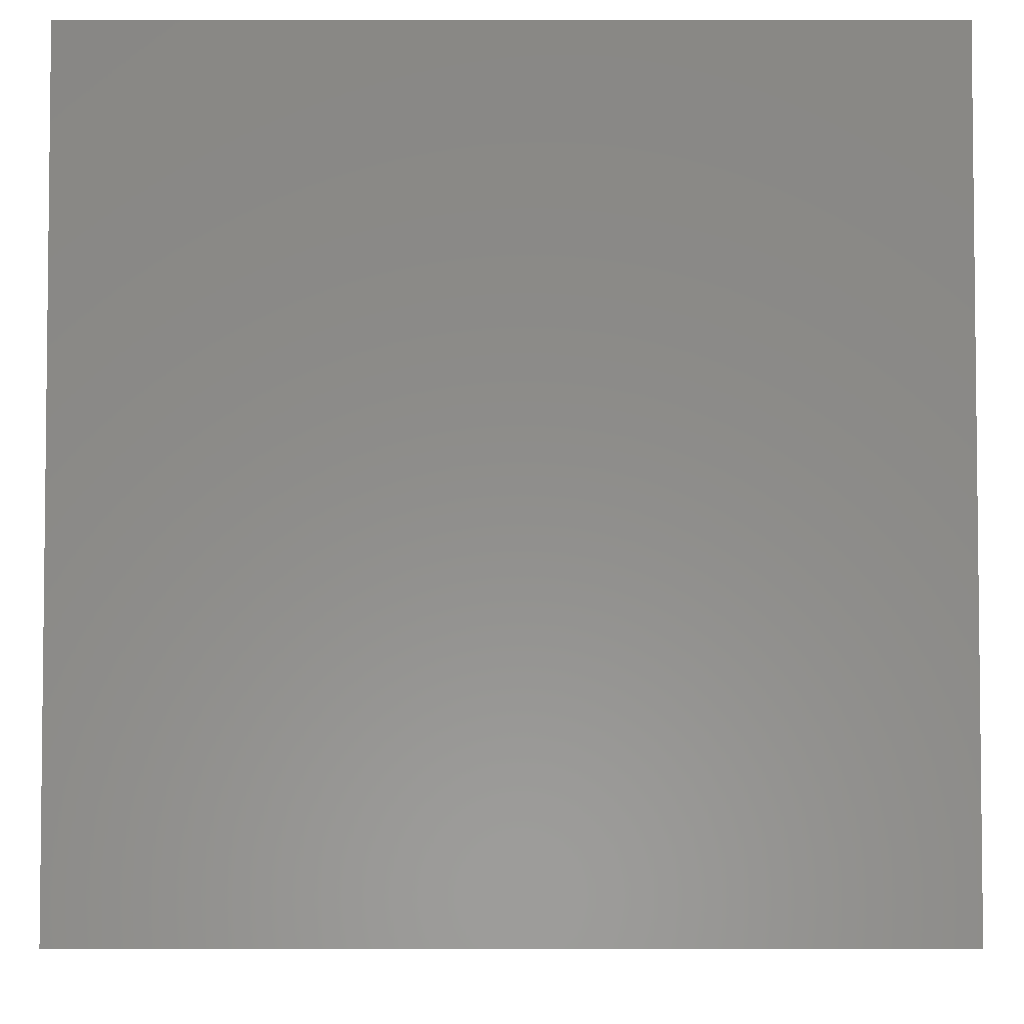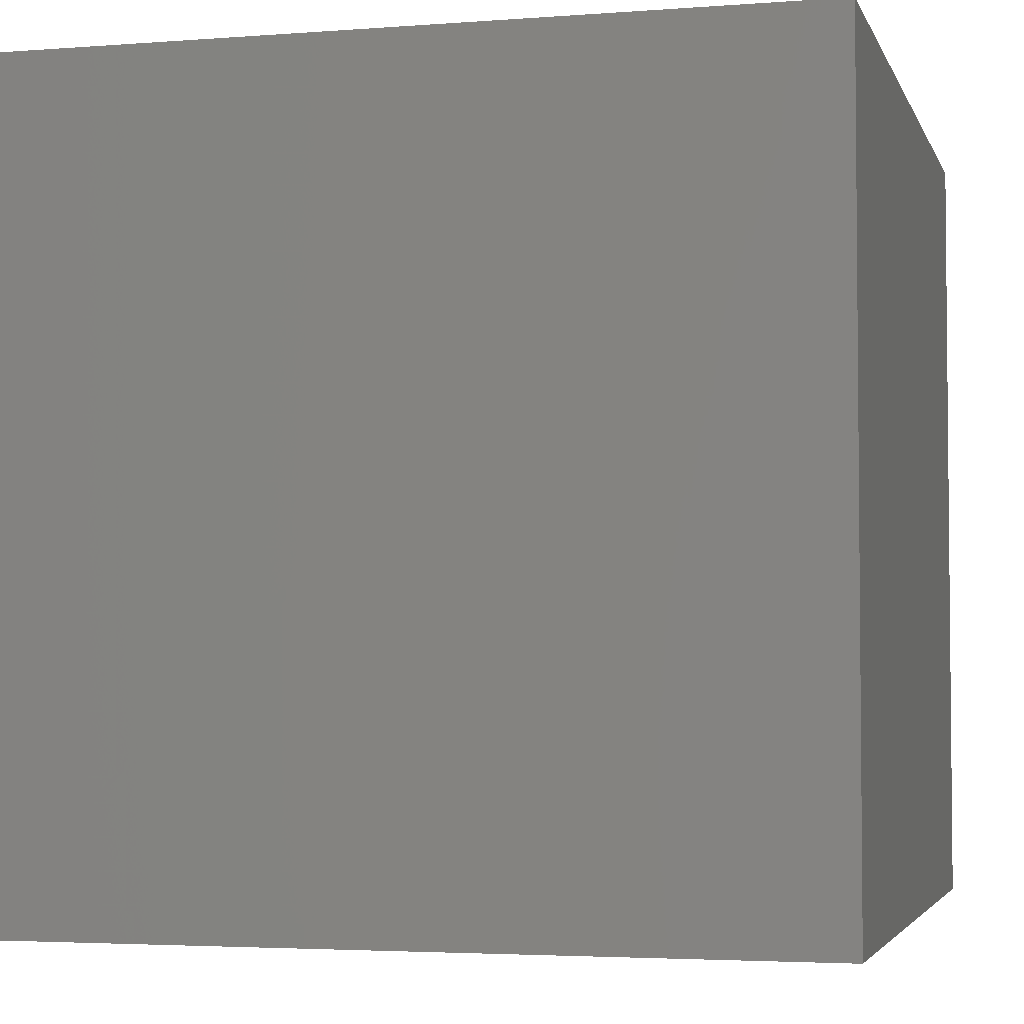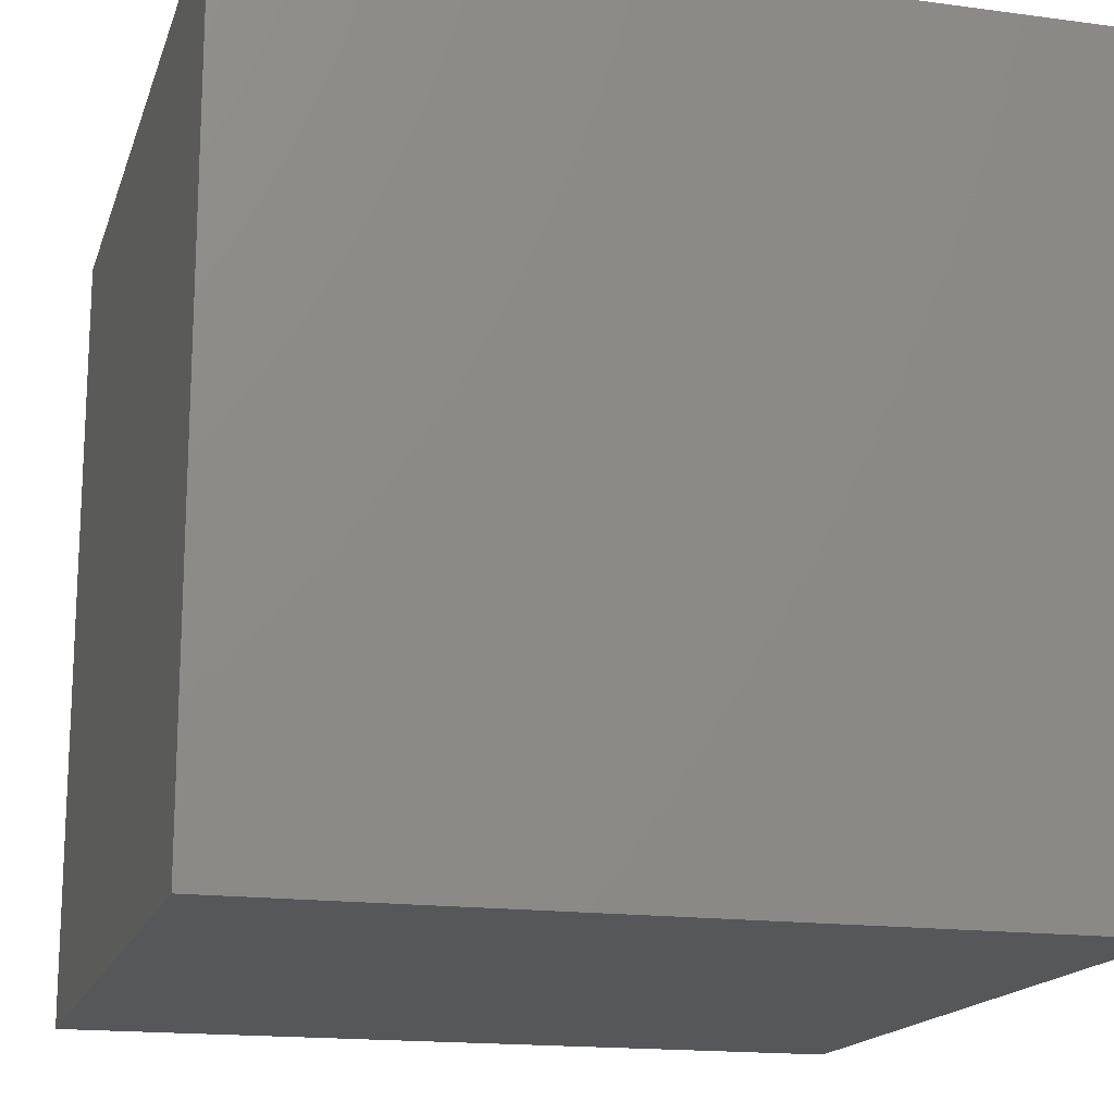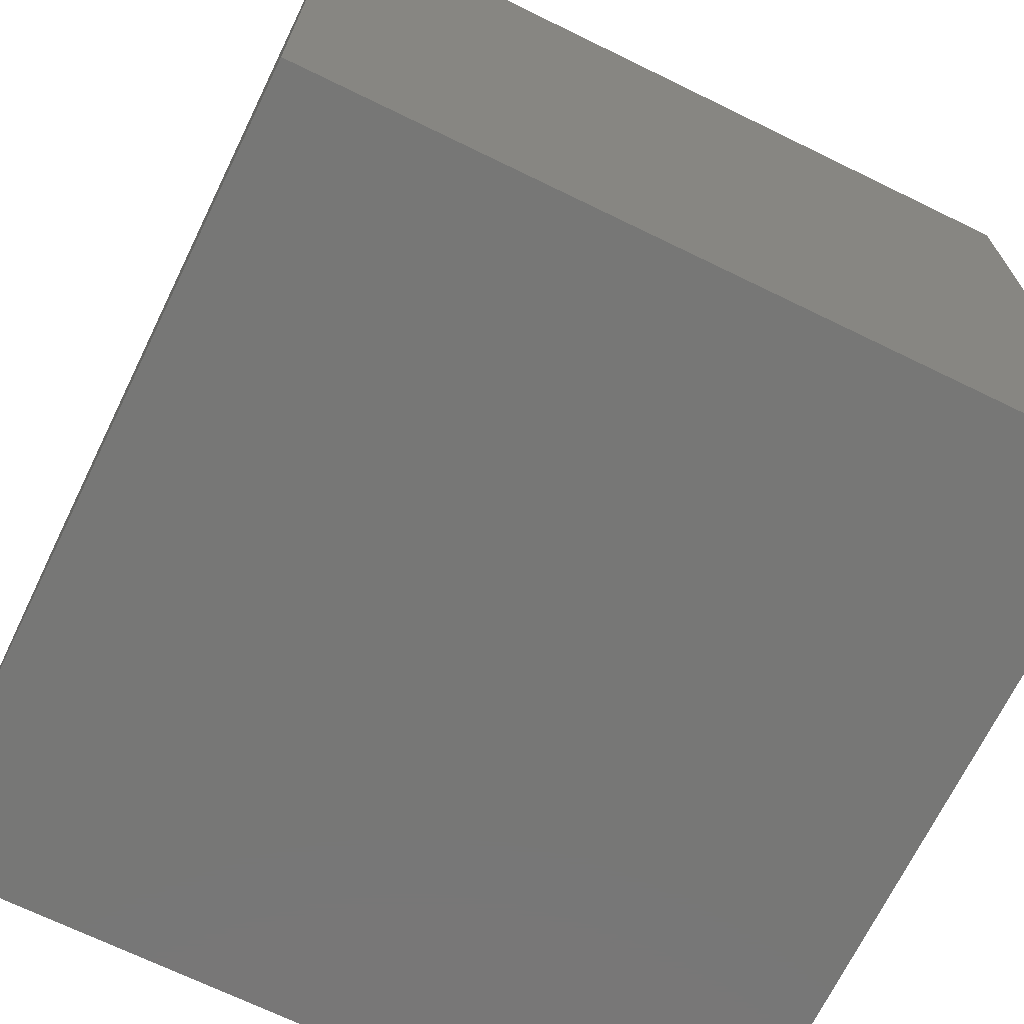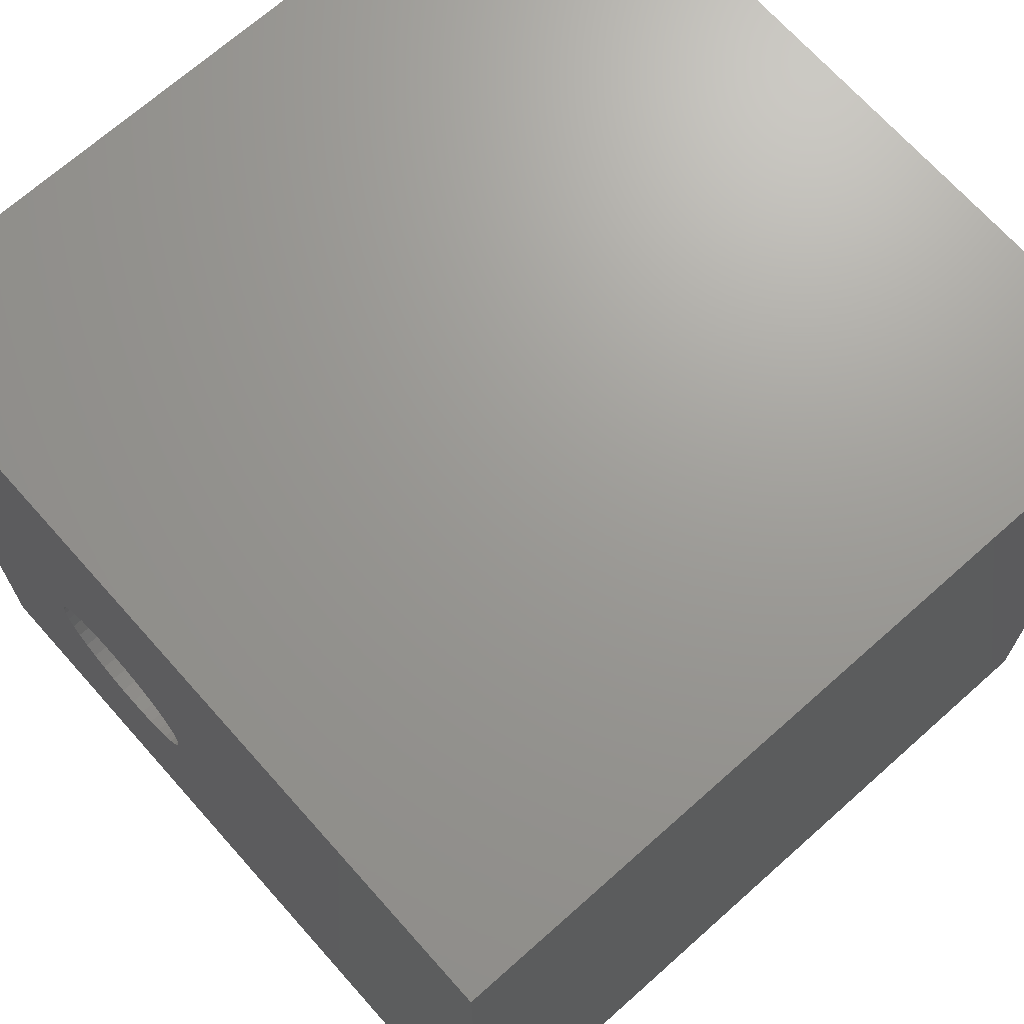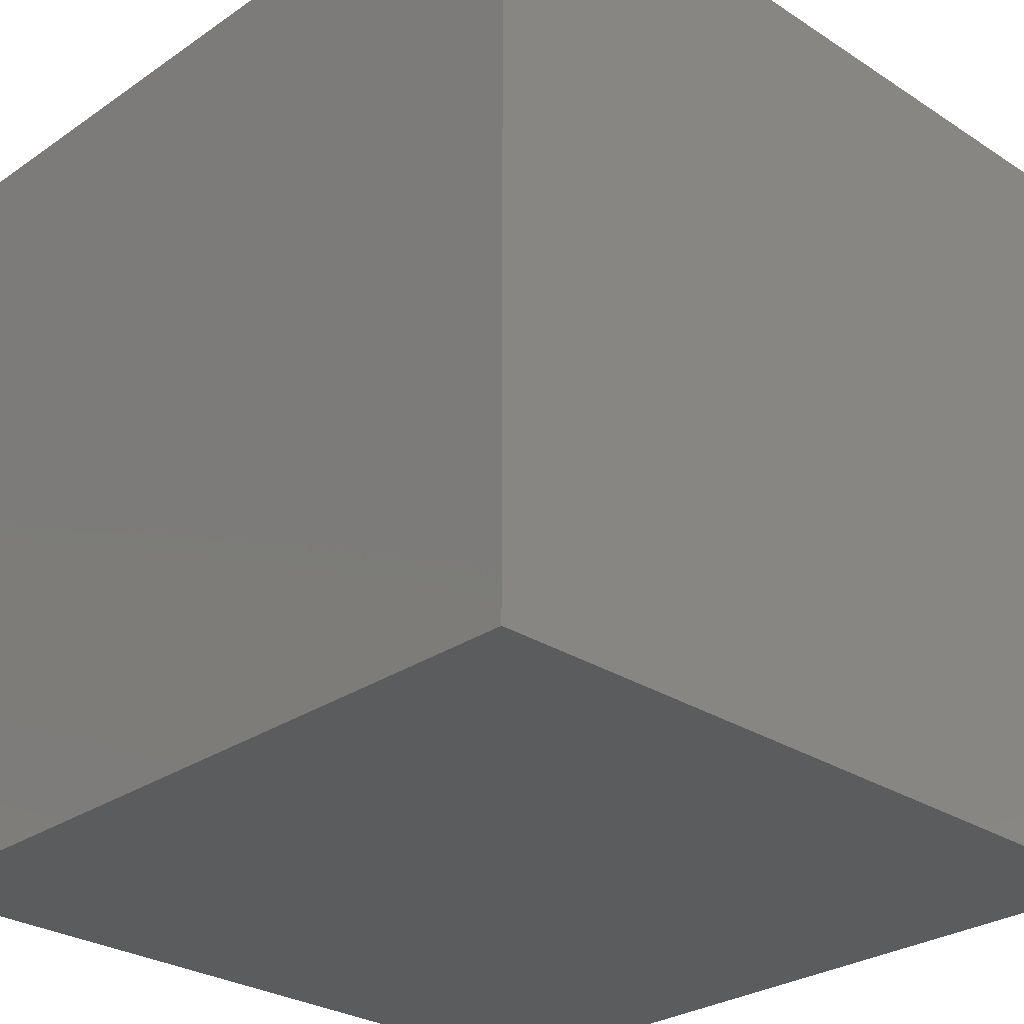
<metadata>
{"format":"stl","ext":"stl","renderer":"f3d","projection":"perspective","resolution":1024,"background":"white","views":[{"elev":-4.1,"azim":90.1,"up":"+Z"},{"elev":-3.6,"azim":104.6,"up":"+Z"},{"elev":-16.5,"azim":164.6,"up":"+Z"},{"elev":-69.7,"azim":154.0,"up":"+Z"},{"elev":69.5,"azim":48.3,"up":"+Y"},{"elev":-28.2,"azim":-134.2,"up":"+Y"}]}
</metadata>
<code>
# stl→obj: 80 verts, 156 faces
v 0 10 10
v 0 10 0
v 0 0 10
v 0 0 0
v 3.658 5.645 10
v 3.834 5.563 10
v 10 10 10
v 4.241 4.042 10
v 10 0 10
v 4.323 4.218 10
v 4.374 4.405 10
v 4.13 3.883 10
v 3.993 3.746 10
v 3.834 3.634 10
v 3.083 3.502 10
v 2.896 3.552 10
v 2.72 3.634 10
v 2.561 3.746 10
v 3.658 3.552 10
v 3.47 3.502 10
v 3.277 3.485 10
v 2.896 5.645 10
v 2.72 5.563 10
v 2.561 5.452 10
v 3.993 5.452 10
v 4.13 5.314 10
v 4.241 5.155 10
v 2.424 3.883 10
v 2.312 4.042 10
v 2.23 4.218 10
v 2.23 4.979 10
v 2.312 5.155 10
v 2.424 5.314 10
v 4.323 4.979 10
v 4.374 4.792 10
v 4.39 4.599 10
v 3.083 5.695 10
v 3.277 5.712 10
v 3.47 5.695 10
v 2.18 4.405 10
v 2.163 4.599 10
v 2.18 4.792 10
v 10 10 0
v 10 0 0
v 4.374 4.405 6.297
v 4.39 4.599 6.297
v 4.374 4.792 6.297
v 4.323 4.979 6.297
v 4.241 5.155 6.297
v 4.13 5.314 6.297
v 3.993 5.452 6.297
v 3.834 5.563 6.297
v 3.658 5.645 6.297
v 3.47 5.695 6.297
v 3.277 5.712 6.297
v 3.083 5.695 6.297
v 2.896 5.645 6.297
v 2.72 5.563 6.297
v 2.561 5.452 6.297
v 2.424 5.314 6.297
v 2.312 5.155 6.297
v 2.23 4.979 6.297
v 2.18 4.792 6.297
v 2.163 4.599 6.297
v 2.18 4.405 6.297
v 2.23 4.218 6.297
v 2.312 4.042 6.297
v 2.424 3.883 6.297
v 2.561 3.746 6.297
v 2.72 3.634 6.297
v 2.896 3.552 6.297
v 3.083 3.502 6.297
v 3.277 3.485 6.297
v 3.47 3.502 6.297
v 3.658 3.552 6.297
v 3.834 3.634 6.297
v 3.993 3.746 6.297
v 4.13 3.883 6.297
v 4.241 4.042 6.297
v 4.323 4.218 6.297
f 1 2 3
f 3 2 4
f 5 6 7
f 8 9 10
f 10 9 11
f 8 12 9
f 9 12 13
f 9 13 14
f 15 16 3
f 3 16 17
f 3 17 18
f 14 19 9
f 9 19 20
f 9 20 3
f 3 20 21
f 3 21 15
f 22 1 23
f 23 1 24
f 6 25 7
f 7 25 26
f 7 26 27
f 18 28 3
f 3 28 29
f 3 29 30
f 31 32 1
f 1 32 33
f 1 33 24
f 27 34 7
f 7 34 35
f 7 35 9
f 9 35 36
f 9 36 11
f 22 37 1
f 1 37 38
f 1 38 7
f 7 38 39
f 7 39 5
f 30 40 3
f 3 40 41
f 3 41 1
f 1 41 42
f 1 42 31
f 43 7 44
f 44 7 9
f 2 43 4
f 4 43 44
f 7 43 1
f 1 43 2
f 44 9 4
f 4 9 3
f 45 36 46
f 46 36 35
f 46 35 47
f 47 35 34
f 47 34 48
f 48 34 27
f 48 27 49
f 49 27 26
f 49 26 50
f 50 26 25
f 50 25 51
f 51 25 6
f 51 6 52
f 52 6 5
f 52 5 53
f 53 5 39
f 53 39 54
f 54 39 38
f 54 38 55
f 55 38 37
f 55 37 56
f 56 37 22
f 56 22 57
f 57 22 23
f 57 23 58
f 58 23 24
f 58 24 59
f 59 24 33
f 59 33 60
f 60 33 32
f 60 32 61
f 61 32 31
f 61 31 62
f 62 31 42
f 62 42 63
f 63 42 41
f 63 41 64
f 64 41 40
f 64 40 65
f 65 40 30
f 65 30 66
f 66 30 29
f 66 29 67
f 67 29 28
f 67 28 68
f 68 28 18
f 68 18 69
f 69 18 17
f 69 17 70
f 70 17 16
f 70 16 71
f 71 16 15
f 71 15 72
f 72 15 21
f 72 21 73
f 73 21 20
f 73 20 74
f 74 20 19
f 74 19 75
f 75 19 14
f 75 14 76
f 76 14 13
f 76 13 77
f 77 13 12
f 77 12 78
f 78 12 8
f 78 8 79
f 79 8 10
f 79 10 80
f 80 10 11
f 80 11 45
f 45 11 36
f 70 71 58
f 58 71 72
f 58 72 73
f 62 63 58
f 58 66 67
f 73 74 58
f 58 74 75
f 58 75 76
f 79 54 78
f 78 54 55
f 78 55 56
f 76 77 58
f 58 77 78
f 58 78 57
f 57 78 56
f 67 68 58
f 58 68 69
f 58 69 70
f 79 80 54
f 54 80 45
f 54 45 46
f 46 47 54
f 54 47 48
f 54 48 49
f 63 64 58
f 58 64 65
f 58 65 66
f 49 50 54
f 54 50 51
f 54 51 53
f 53 51 52
f 59 60 58
f 58 60 61
f 58 61 62

</code>
